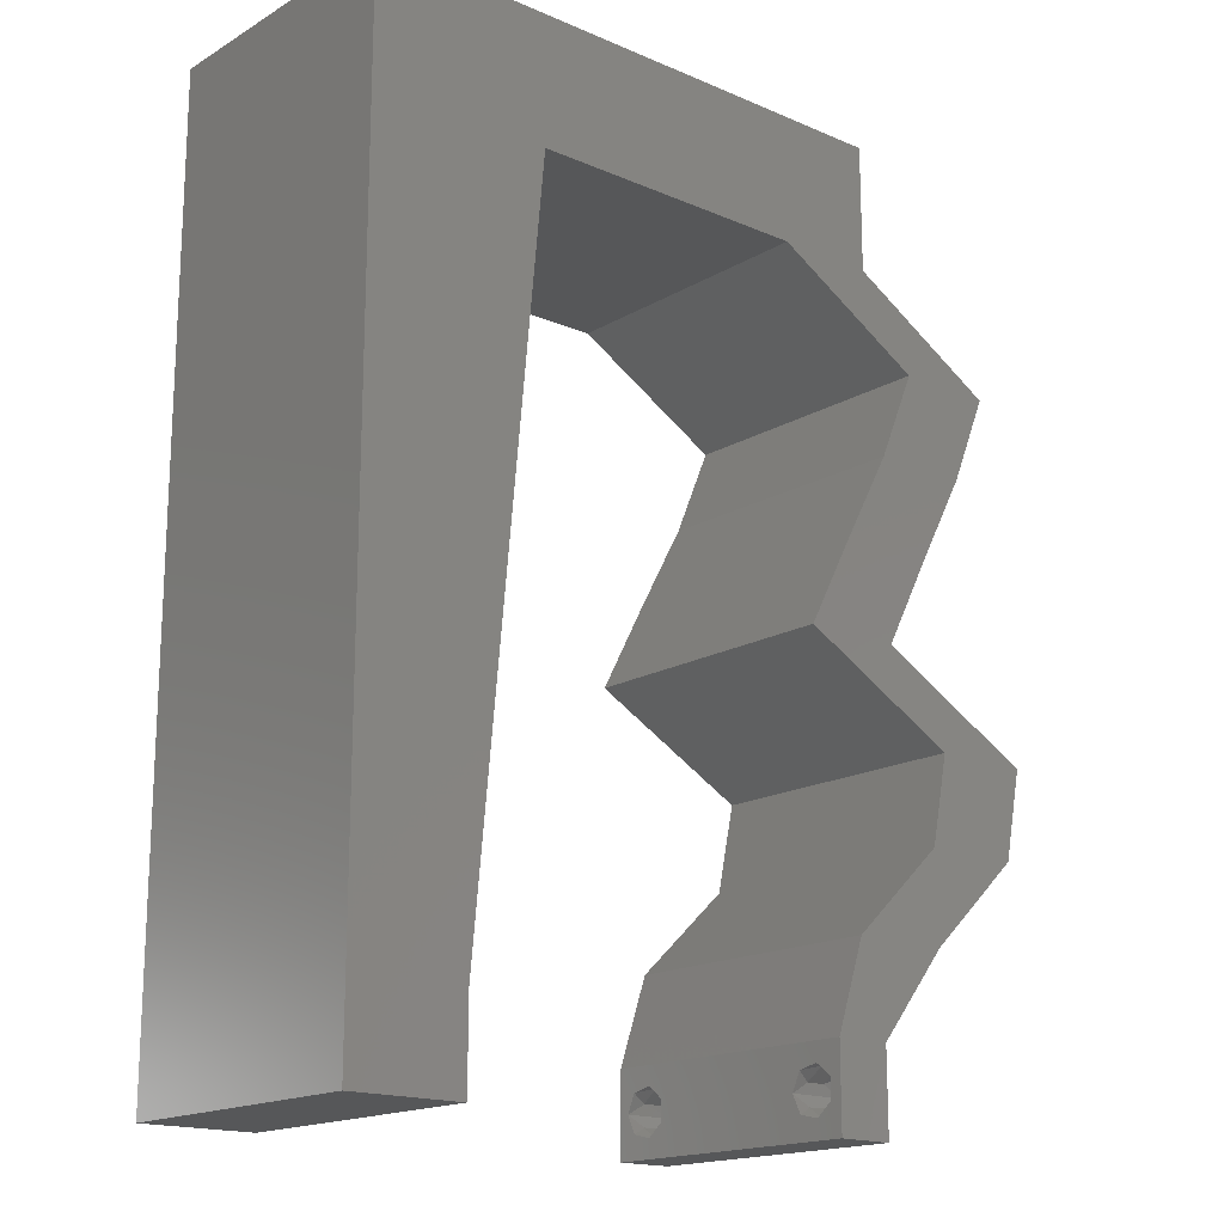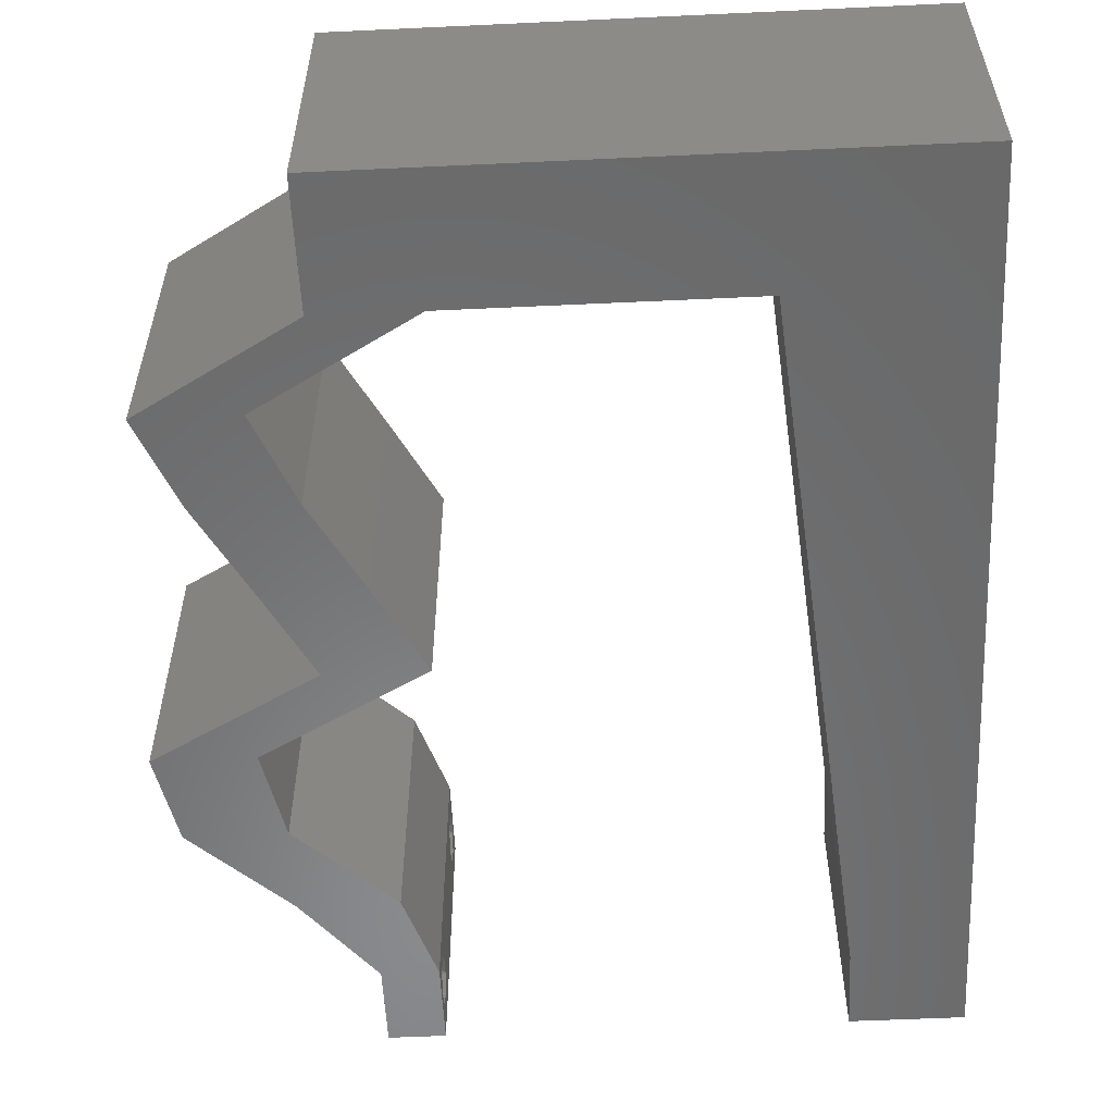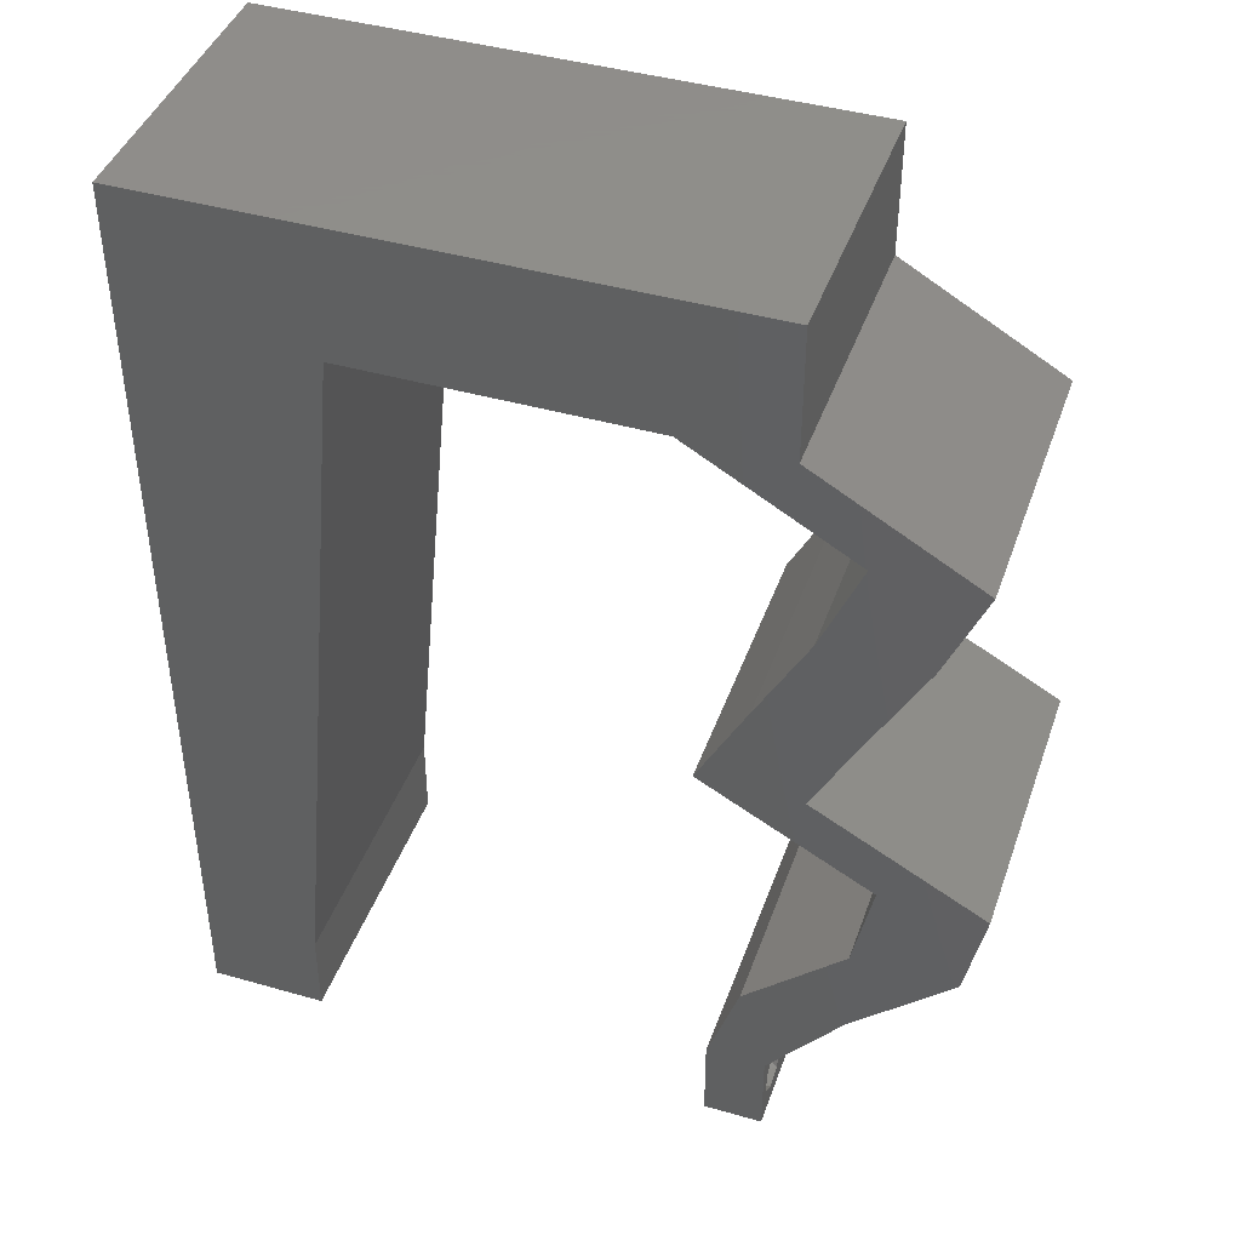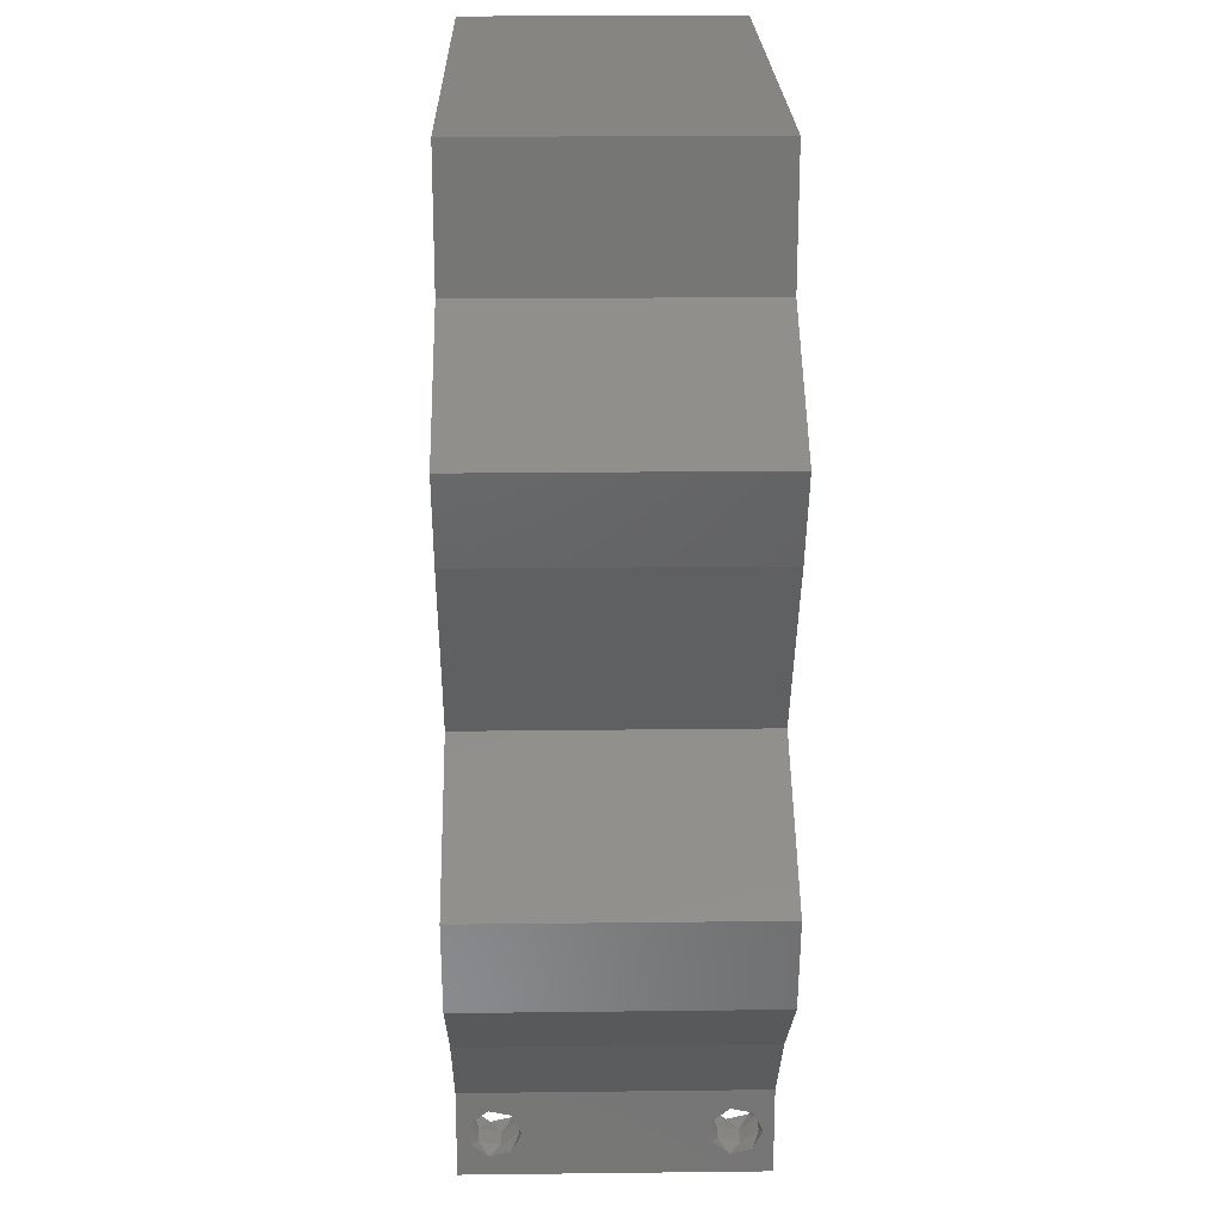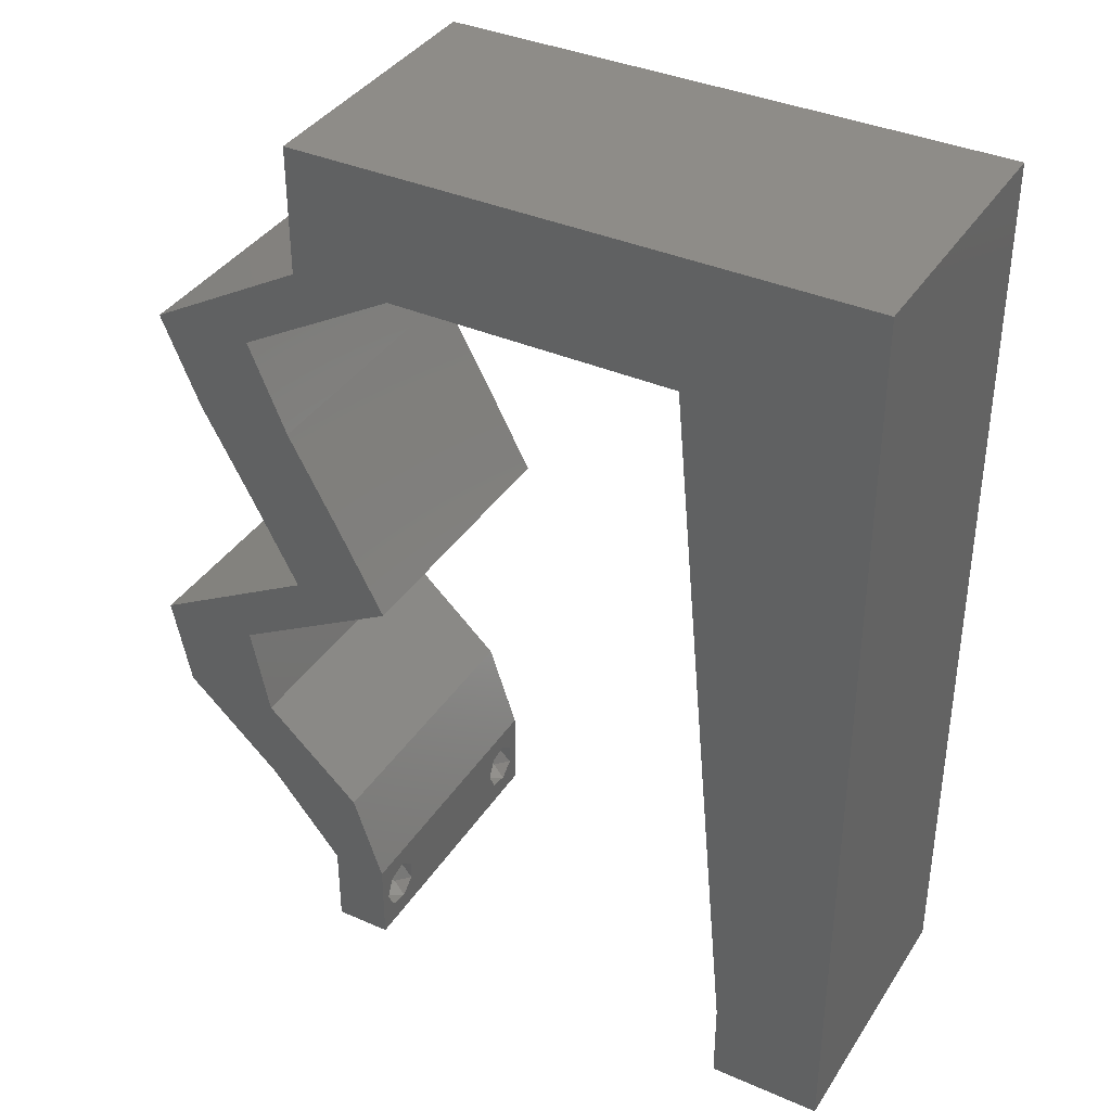
<metadata>
{"format":"stl","ext":"stl","renderer":"f3d","projection":"perspective","resolution":1024,"background":"white","views":[{"elev":-17.0,"azim":-40.7,"up":"+Y"},{"elev":-56.1,"azim":-177.2,"up":"+Z"},{"elev":42.8,"azim":18.8,"up":"+Y"},{"elev":21.8,"azim":88.8,"up":"+Y"},{"elev":37.5,"azim":-150.8,"up":"+Y"}]}
</metadata>
<code>
# stl→obj: 242 verts, 488 faces
v 0.04 -0.002262 0.003932
v 0.04 0 0.01
v 0.04 -0.006 0.01
v 0.04 -0.003 0.0159
v 0.04 -0.001671 0.00134
v 0.04 0 0
v 0.04 -0.001343 0.002778
v 0.04 -0.004657 0.002778
v 0.04 -0.006 0
v 0.04 -0.004329 0.00134
v 0.04 -0.003 0.0007
v 0.04 -0.004657 0.01798
v 0.04 -0.003738 0.01913
v 0.04 -0.006 0.02
v 0.04 -0.001343 0.01798
v 0.04 0 0.02
v 0.04 -0.002262 0.01913
v 0.04 -0.001671 0.01654
v 0.04 -0.004329 0.01654
v 0.04 -0.003738 0.003932
v 0.036 -0.002262 0.003932
v 0.036 -0.006 0.01
v 0.036 0 0.01
v 0.036 -0.003 0.0159
v 0.036 -0.001343 0.002778
v 0.036 0 0
v 0.036 -0.001671 0.00134
v 0.036 -0.006 0
v 0.036 -0.004657 0.002778
v 0.036 -0.004329 0.00134
v 0.036 -0.003 0.0007
v 0.036 -0.004657 0.01798
v 0.036 -0.006 0.02
v 0.036 -0.003738 0.01913
v 0.036 0 0.02
v 0.036 -0.001343 0.01798
v 0.036 -0.002262 0.01913
v 0.036 -0.001671 0.01654
v 0.036 -0.004329 0.01654
v 0.036 -0.003738 0.003932
v 0.03796 0.03188 0.02
v 0.04159 0.0255 0.02
v 0.04497 0.03188 0.02
v 0.05329 0.01913 0.02
v 0.04628 0.01913 0.02
v 0.04913 0.01594 0.02
v 0.008 0 0.02
v 0 0 0.02
v 0.004 -0.003 0.02
v 0 -0.006 0.02
v 0.008 -0.006 0.02
v 0 0.024 0.02
v 0 0.012 0.02
v 0.009909 0.0204 0.02
v 0.01277 0.05101 0.02
v 0 0.048 0.02
v 0.01182 0.04081 0.02
v 0.008954 0.0102 0.02
v 0.004239 0.00555 0.02
v 0.02288 0.05101 0.02
v 0.03299 0.05101 0.02
v 0.02802 0.05462 0.02
v 0.04 0.05101 0.02
v 0.04 0.06 0.02
v 0.03532 0.05538 0.02
v 0.04497 0.01275 0.02
v 0 0.036 0.02
v 0.01086 0.03061 0.02
v 0.005354 0.05438 0.02
v 0.02 0.06 0.02
v 0.01 0.06 0.02
v 0.05198 0.01275 0.02
v 0.04845 0.03826 0.02
v 0.04145 0.03826 0.02
v 0.04414 0.04463 0.02
v 0.04557 0.04782 0.02
v 0.04207 0.04782 0.02
v 0.03 0.06 0.02
v 0.03857 0.04782 0.02
v 0 0.06 0.02
v 0.038 -0.003 0.02
v 0.05115 0.04463 0.02
v 0.03458 0.0255 0.02
v 0.04043 0.02232 0.02
v 0.04744 0.02232 0.02
v 0.04513 0.006376 0.02
v 0.03813 0.006376 0.02
v 0 -0.006 0.01
v 0 -0.003 0.015
v 0 0 0.01
v 0 -0.006 0
v 0 -0.003 0.005
v 0 0 0
v 0.004 -0.006 0.015
v 0.008 -0.006 0.01
v 0.004 -0.006 0.005
v 0.008 -0.006 0
v 0 0.009 0.0114
v 0 0.06 0
v 0 0.051 0.0086
v 0 0.06 0.01
v 0 0.048 0
v 0 0.0415 0.009767
v 0 0.03 0.01
v 0 0.036 0
v 0 0.024 0
v 0 0.0185 0.01023
v 0 0.012 0
v 0 0.005337 0.005128
v 0 0.05466 0.01487
v 0.04497 0.03188 0
v 0.04159 0.0255 0
v 0.03796 0.03188 0
v 0.05329 0.01913 0
v 0.04913 0.01594 0
v 0.04628 0.01913 0
v 0.008 0 0
v 0.004 -0.003 0
v 0.009909 0.0204 0
v 0.01182 0.04081 0
v 0.01277 0.05101 0
v 0.008954 0.0102 0
v 0.004239 0.00555 0
v 0.02288 0.05101 0
v 0.02802 0.05462 0
v 0.03299 0.05101 0
v 0.04 0.05101 0
v 0.03532 0.05538 0
v 0.04 0.06 0
v 0.04497 0.01275 0
v 0.01086 0.03061 0
v 0.005354 0.05438 0
v 0.02 0.06 0
v 0.01 0.06 0
v 0.05198 0.01275 0
v 0.04845 0.03826 0
v 0.04145 0.03826 0
v 0.04414 0.04463 0
v 0.04207 0.04782 0
v 0.04557 0.04782 0
v 0.03 0.06 0
v 0.03857 0.04782 0
v 0.038 -0.003 0
v 0.05115 0.04463 0
v 0.03458 0.0255 0
v 0.04043 0.02232 0
v 0.04744 0.02232 0
v 0.04513 0.006376 0
v 0.03813 0.006376 0
v 0.008 0 0.01
v 0.008 -0.003 0.015
v 0.008 -0.003 0.005
v 0.015 0.06 0.00866
v 0.025 0.06 0.01134
v 0.006575 0.06 0.01266
v 0.03343 0.06 0.007337
v 0.04 0.06 0.01
v 0.0342 0.06 0.01422
v 0.005798 0.06 0.00578
v 0.04 0.0555 0.015
v 0.04 0.05101 0.01
v 0.04 0.0555 0.005
v 0.05115 0.04463 0.01
v 0.0498 0.04144 0.015
v 0.04845 0.03826 0.01
v 0.0498 0.04144 0.005
v 0.04671 0.03507 0.015
v 0.04497 0.03188 0.01
v 0.04671 0.03507 0.005
v 0.04328 0.02869 0.015
v 0.04159 0.0255 0.01
v 0.04328 0.02869 0.005
v 0.05329 0.01913 0.01
v 0.05263 0.01594 0.015
v 0.05198 0.01275 0.01
v 0.05263 0.01594 0.005
v 0.04856 0.009564 0.015
v 0.04513 0.006376 0.01
v 0.04856 0.009564 0.005
v 0.04257 0.003188 0.015
v 0.04257 0.003188 0.005
v 0.03706 0.003188 0.015
v 0.03813 0.006376 0.01
v 0.03706 0.003188 0.005
v 0.04155 0.009564 0.015
v 0.04497 0.01275 0.01
v 0.04155 0.009564 0.005
v 0.04563 0.01594 0.015
v 0.04628 0.01913 0.01
v 0.04563 0.01594 0.005
v 0.03458 0.0255 0.01
v 0.03627 0.02869 0.015
v 0.03796 0.03188 0.01
v 0.03627 0.02869 0.005
v 0.0397 0.03507 0.015
v 0.04145 0.03826 0.01
v 0.0397 0.03507 0.005
v 0.0428 0.04144 0.015
v 0.04414 0.04463 0.01
v 0.0428 0.04144 0.005
v 0.03299 0.05101 0.01
v 0.0199 0.05101 0.007314
v 0.02538 0.05101 0.01242
v 0.01277 0.05101 0.01
v 0.02739 0.05101 0.005552
v 0.0187 0.05101 0.0141
v 0.009381 0.01476 0.01069
v 0.01139 0.03625 0.01069
v 0.01039 0.0255 0.009908
v 0.008672 0.007181 0.007578
v 0.0121 0.04383 0.007578
v 0.008566 0.006049 0.01404
v 0.01221 0.04496 0.01404
v 0.0385 -0.002262 0.01607
v 0.03873 -0.003738 0.01607
v 0.03726 -0.003758 0.01608
v 0.03712 -0.002262 0.01607
v 0.03727 -0.004657 0.01722
v 0.03873 -0.004329 0.01866
v 0.03875 -0.004657 0.01722
v 0.03873 -0.001671 0.01866
v 0.03727 -0.001343 0.01722
v 0.03875 -0.001343 0.01722
v 0.03727 -0.003 0.0193
v 0.03875 -0.003 0.0193
v 0.03725 -0.004329 0.01866
v 0.03725 -0.001671 0.01866
v 0.03873 -0.003738 0.0008684
v 0.03727 -0.002262 0.0008684
v 0.03726 -0.003758 0.0008785
v 0.03871 -0.002229 0.0008847
v 0.03727 -0.004657 0.002022
v 0.03873 -0.004329 0.00346
v 0.03875 -0.004657 0.002022
v 0.03725 -0.004329 0.00346
v 0.03727 -0.001671 0.00346
v 0.03873 -0.001343 0.002022
v 0.03875 -0.001671 0.00346
v 0.03725 -0.001343 0.002022
v 0.03798 -0.002989 0.0041
v 0.03685 -0.003 0.0041
v 0.03914 -0.003005 0.0041
f 1 2 3
f 2 4 3
f 5 6 7
f 8 9 10
f 10 9 11
f 11 6 5
f 12 13 14
f 15 16 17
f 16 14 17
f 17 14 13
f 9 6 11
f 7 6 2
f 16 18 2
f 15 18 16
f 3 19 14
f 19 12 14
f 3 9 8
f 2 18 4
f 4 19 3
f 7 2 1
f 20 3 8
f 1 3 20
f 21 22 23
f 22 24 23
f 25 26 27
f 28 29 30
f 31 28 30
f 27 26 31
f 32 33 34
f 35 36 37
f 37 33 35
f 34 33 37
f 35 38 36
f 26 28 31
f 33 39 22
f 32 39 33
f 23 38 35
f 22 29 28
f 23 26 25
f 22 39 24
f 24 38 23
f 40 29 22
f 21 40 22
f 21 23 25
f 41 42 43
f 44 45 46
f 47 48 49
f 50 51 49
f 52 53 54
f 55 56 57
f 54 53 58
f 47 58 59
f 60 61 62
f 63 64 65
f 45 66 46
f 56 67 57
f 67 52 68
f 56 55 69
f 48 47 59
f 70 55 60
f 55 70 71
f 68 52 54
f 57 67 68
f 66 72 46
f 73 74 43
f 74 41 43
f 61 63 65
f 75 76 77
f 64 78 65
f 61 65 62
f 63 79 77
f 78 70 62
f 80 56 69
f 72 44 46
f 70 60 62
f 33 14 81
f 58 53 59
f 16 35 81
f 51 47 49
f 48 50 49
f 65 78 62
f 71 80 69
f 55 71 69
f 53 48 59
f 76 63 77
f 14 16 81
f 35 33 81
f 79 75 77
f 63 61 79
f 82 75 73
f 75 82 76
f 75 74 73
f 42 41 83
f 84 42 83
f 42 84 85
f 44 85 45
f 86 72 66
f 16 86 87
f 87 86 66
f 35 16 87
f 85 84 45
f 88 89 90
f 48 89 50
f 91 92 93
f 90 92 88
f 50 89 88
f 90 89 48
f 88 92 91
f 93 92 90
f 51 94 95
f 88 94 50
f 91 96 88
f 95 96 97
f 50 94 51
f 95 94 88
f 97 96 91
f 88 96 95
f 48 98 90
f 99 100 101
f 102 100 99
f 53 98 48
f 103 104 67
f 105 104 103
f 105 103 102
f 67 104 52
f 106 104 105
f 107 104 106
f 52 107 53
f 56 103 67
f 108 107 106
f 52 104 107
f 93 109 108
f 80 110 56
f 56 100 103
f 108 98 107
f 108 109 98
f 56 110 100
f 107 98 53
f 103 100 102
f 101 110 80
f 90 109 93
f 98 109 90
f 100 110 101
f 111 112 113
f 114 115 116
f 117 118 93
f 91 118 97
f 108 106 119
f 120 102 121
f 119 122 108
f 117 123 122
f 124 125 126
f 127 128 129
f 116 115 130
f 120 105 102
f 131 106 105
f 102 132 121
f 93 123 117
f 133 124 121
f 121 134 133
f 119 106 131
f 131 105 120
f 130 115 135
f 136 111 137
f 137 111 113
f 126 128 127
f 138 139 140
f 129 128 141
f 126 125 128
f 127 139 142
f 141 125 133
f 99 132 102
f 135 115 114
f 133 125 124
f 28 143 9
f 122 123 108
f 6 143 26
f 97 118 117
f 93 118 91
f 128 125 141
f 134 132 99
f 121 132 134
f 108 123 93
f 140 139 127
f 9 143 6
f 26 143 28
f 142 139 138
f 126 127 142
f 144 136 138
f 138 140 144
f 138 136 137
f 112 145 113
f 146 145 112
f 146 112 147
f 114 116 147
f 148 130 135
f 6 149 148
f 149 130 148
f 26 149 6
f 147 116 146
f 150 151 95
f 51 151 47
f 117 152 97
f 95 152 150
f 47 151 150
f 95 151 51
f 97 152 95
f 150 152 117
f 70 153 71
f 133 154 141
f 70 154 153
f 153 154 133
f 153 155 71
f 154 156 141
f 78 154 70
f 134 153 133
f 141 156 129
f 129 156 157
f 80 155 101
f 71 155 80
f 78 158 154
f 134 159 153
f 154 158 156
f 153 159 155
f 64 158 78
f 157 158 64
f 99 159 134
f 101 159 99
f 156 158 157
f 155 159 101
f 64 160 157
f 161 160 63
f 157 162 129
f 127 162 161
f 63 160 64
f 157 160 161
f 129 162 127
f 161 162 157
f 76 163 161
f 161 163 140
f 161 63 76
f 82 163 76
f 140 127 161
f 140 163 144
f 73 164 82
f 163 164 165
f 144 166 136
f 165 166 163
f 82 164 163
f 165 164 73
f 163 166 144
f 136 166 165
f 165 167 168
f 43 167 73
f 136 169 111
f 168 169 165
f 73 167 165
f 168 167 43
f 165 169 136
f 111 169 168
f 42 170 43
f 168 170 171
f 111 172 112
f 171 172 168
f 43 170 168
f 171 170 42
f 168 172 111
f 112 172 171
f 85 173 171
f 173 147 171
f 171 42 85
f 44 173 85
f 171 147 112
f 114 147 173
f 72 174 44
f 173 174 175
f 114 176 135
f 175 176 173
f 44 174 173
f 175 174 72
f 173 176 114
f 135 176 175
f 72 177 175
f 178 177 86
f 175 179 135
f 148 179 178
f 86 177 72
f 175 177 178
f 135 179 148
f 178 179 175
f 86 180 178
f 2 180 16
f 6 181 2
f 178 181 148
f 178 180 2
f 148 181 6
f 2 181 178
f 16 180 86
f 3 14 33
f 33 22 3
f 28 9 3
f 3 22 28
f 23 182 183
f 87 182 35
f 183 184 23
f 26 184 149
f 35 182 23
f 183 182 87
f 23 184 26
f 149 184 183
f 87 185 183
f 186 185 66
f 183 187 149
f 130 187 186
f 66 185 87
f 183 185 186
f 149 187 130
f 186 187 183
f 45 188 66
f 186 188 189
f 130 190 116
f 189 190 186
f 66 188 186
f 189 188 45
f 186 190 130
f 116 190 189
f 84 191 189
f 189 191 146
f 189 45 84
f 83 191 84
f 146 116 189
f 146 191 145
f 41 192 83
f 191 192 193
f 145 194 113
f 193 194 191
f 83 192 191
f 193 192 41
f 191 194 145
f 113 194 193
f 193 195 196
f 74 195 41
f 113 197 137
f 196 197 193
f 41 195 193
f 196 195 74
f 193 197 113
f 137 197 196
f 75 198 74
f 196 198 199
f 199 200 196
f 137 200 138
f 74 198 196
f 199 198 75
f 196 200 137
f 138 200 199
f 79 201 199
f 199 201 142
f 199 75 79
f 61 201 79
f 142 138 199
f 142 201 126
f 124 202 121
f 61 203 201
f 60 203 61
f 121 202 204
f 126 205 124
f 55 206 60
f 201 205 126
f 204 206 55
f 124 205 202
f 206 203 60
f 202 205 203
f 206 202 203
f 203 205 201
f 204 202 206
f 119 207 122
f 120 208 131
f 54 209 68
f 119 209 207
f 208 209 131
f 207 209 54
f 68 209 208
f 207 210 122
f 120 211 208
f 131 209 119
f 58 207 54
f 68 208 57
f 117 210 150
f 204 211 121
f 122 210 117
f 121 211 120
f 58 212 207
f 208 213 57
f 207 212 210
f 211 213 208
f 47 212 58
f 57 213 55
f 55 213 204
f 150 212 47
f 204 213 211
f 210 212 150
f 24 4 214
f 4 24 215
f 215 24 216
f 24 214 217
f 218 219 220
f 221 222 223
f 219 224 225
f 224 221 225
f 219 218 226
f 224 219 226
f 222 221 227
f 221 224 227
f 215 218 220
f 218 215 216
f 222 214 223
f 214 222 217
f 13 12 219
f 15 17 221
f 34 37 224
f 39 32 218
f 36 38 222
f 13 219 225
f 221 17 225
f 15 221 223
f 219 12 220
f 218 32 226
f 34 224 226
f 36 222 227
f 224 37 227
f 12 19 220
f 18 15 223
f 17 13 225
f 32 34 226
f 37 36 227
f 214 18 223
f 19 4 215
f 19 215 220
f 39 218 216
f 222 38 217
f 4 18 214
f 38 24 217
f 24 39 216
f 11 31 228
f 31 11 229
f 228 31 230
f 229 11 231
f 232 233 234
f 233 232 235
f 236 237 238
f 237 236 239
f 228 232 234
f 240 233 235
f 232 228 230
f 237 239 231
f 239 229 231
f 240 235 241
f 233 240 242
f 236 238 240
f 20 8 233
f 21 25 236
f 30 29 232
f 233 8 234
f 232 29 235
f 5 7 237
f 236 25 239
f 8 10 234
f 7 1 238
f 29 40 235
f 237 7 238
f 25 27 239
f 10 11 228
f 10 228 234
f 27 31 229
f 236 240 241
f 27 229 239
f 30 232 230
f 240 238 242
f 21 236 241
f 20 233 242
f 238 1 242
f 235 40 241
f 5 237 231
f 1 20 242
f 40 21 241
f 11 5 231
f 31 30 230

</code>
